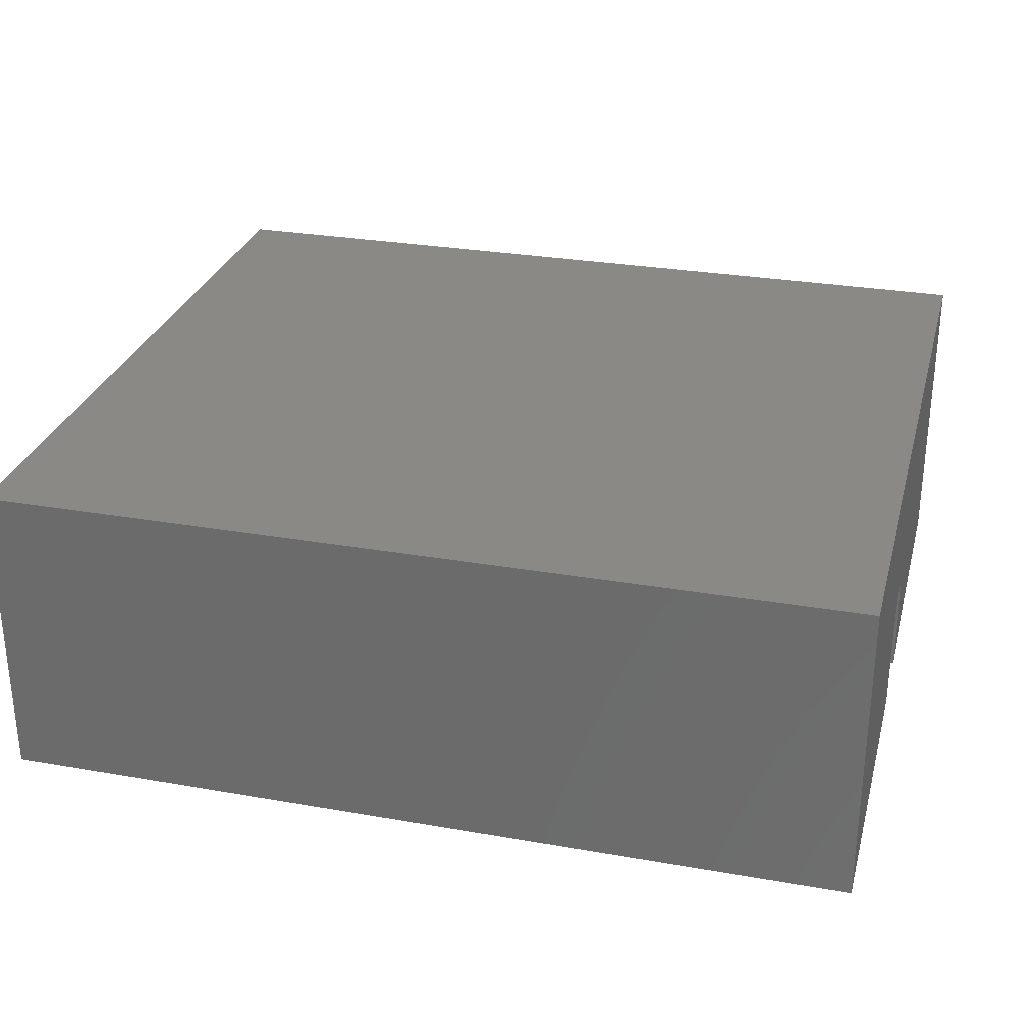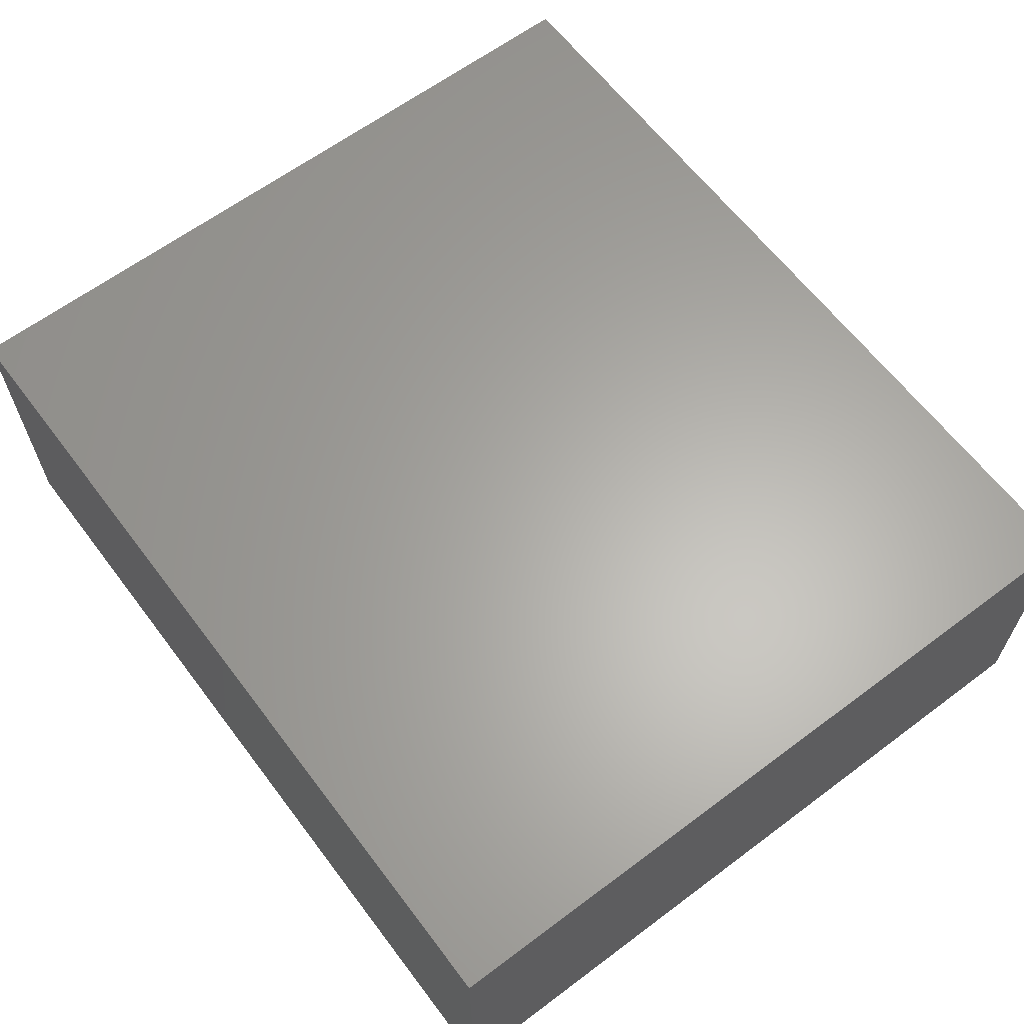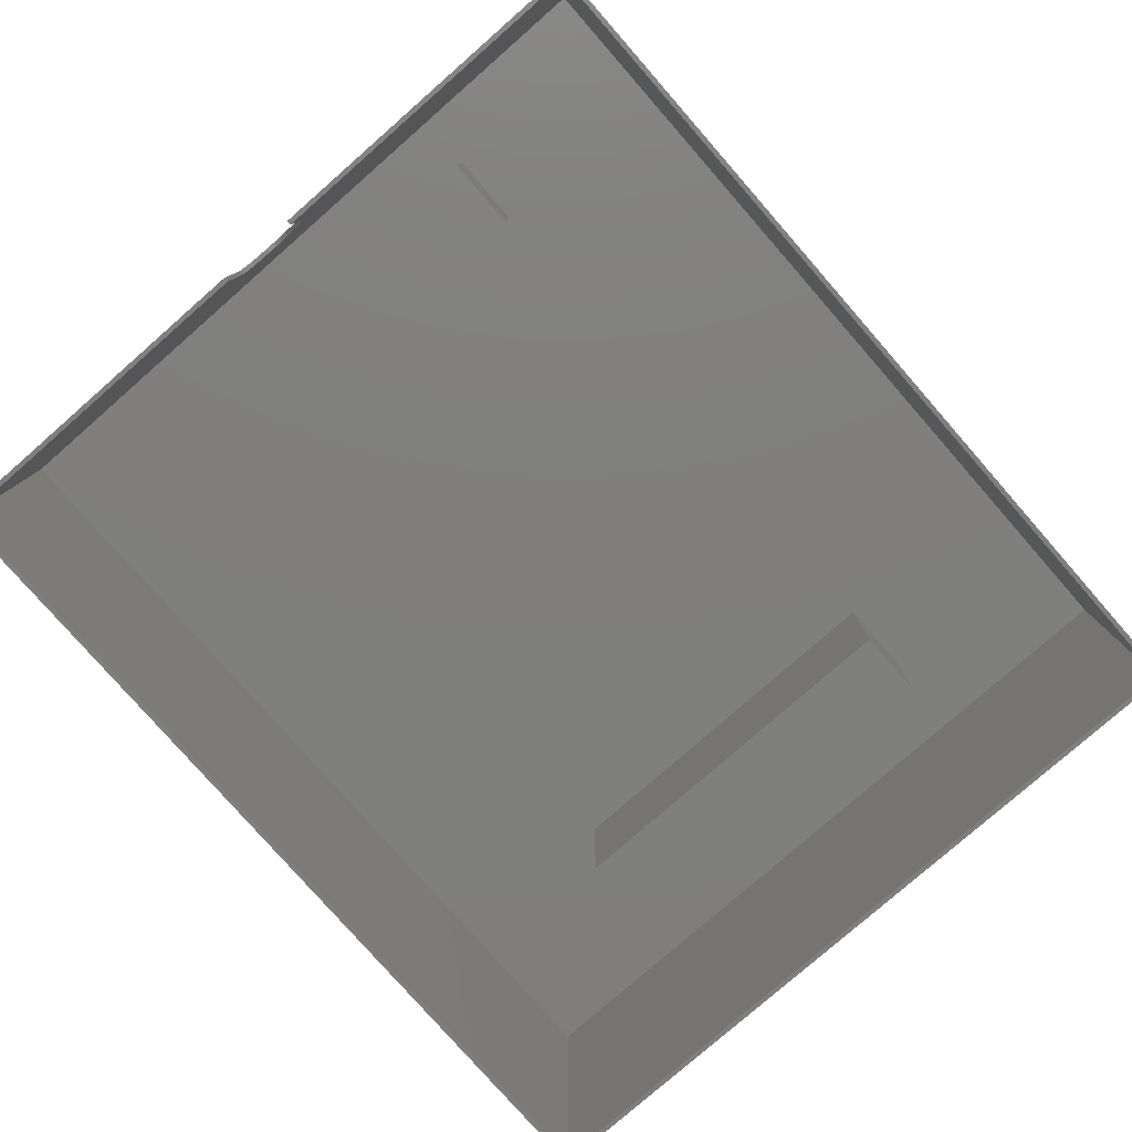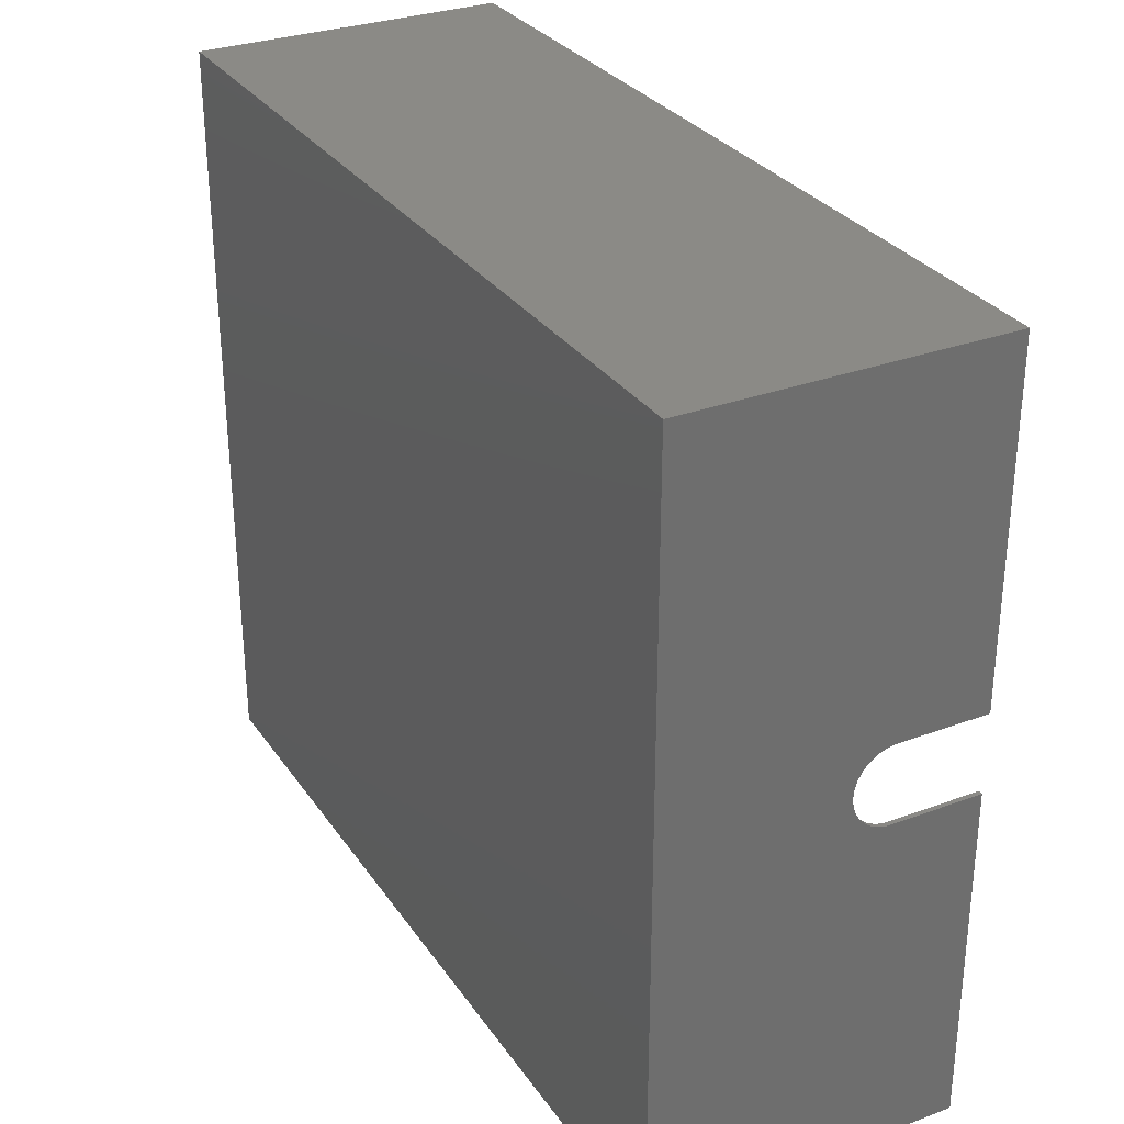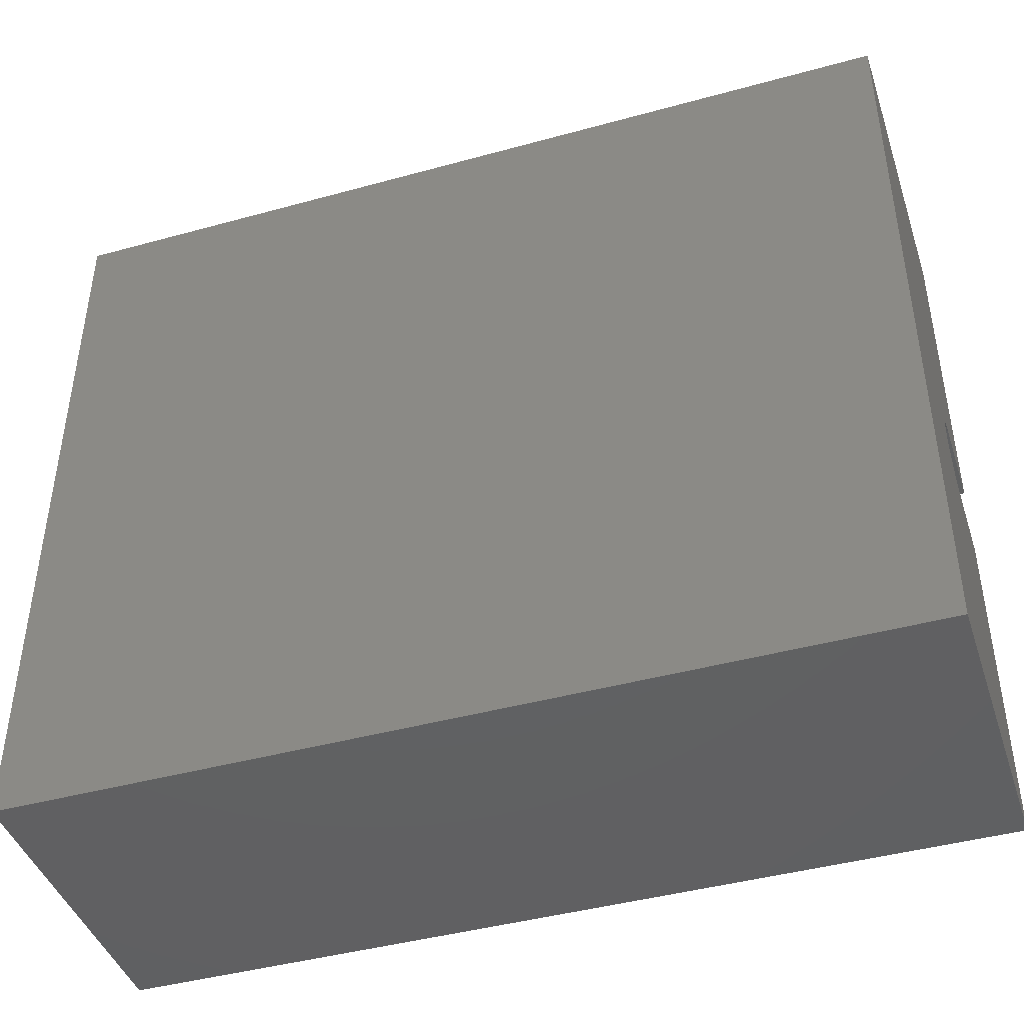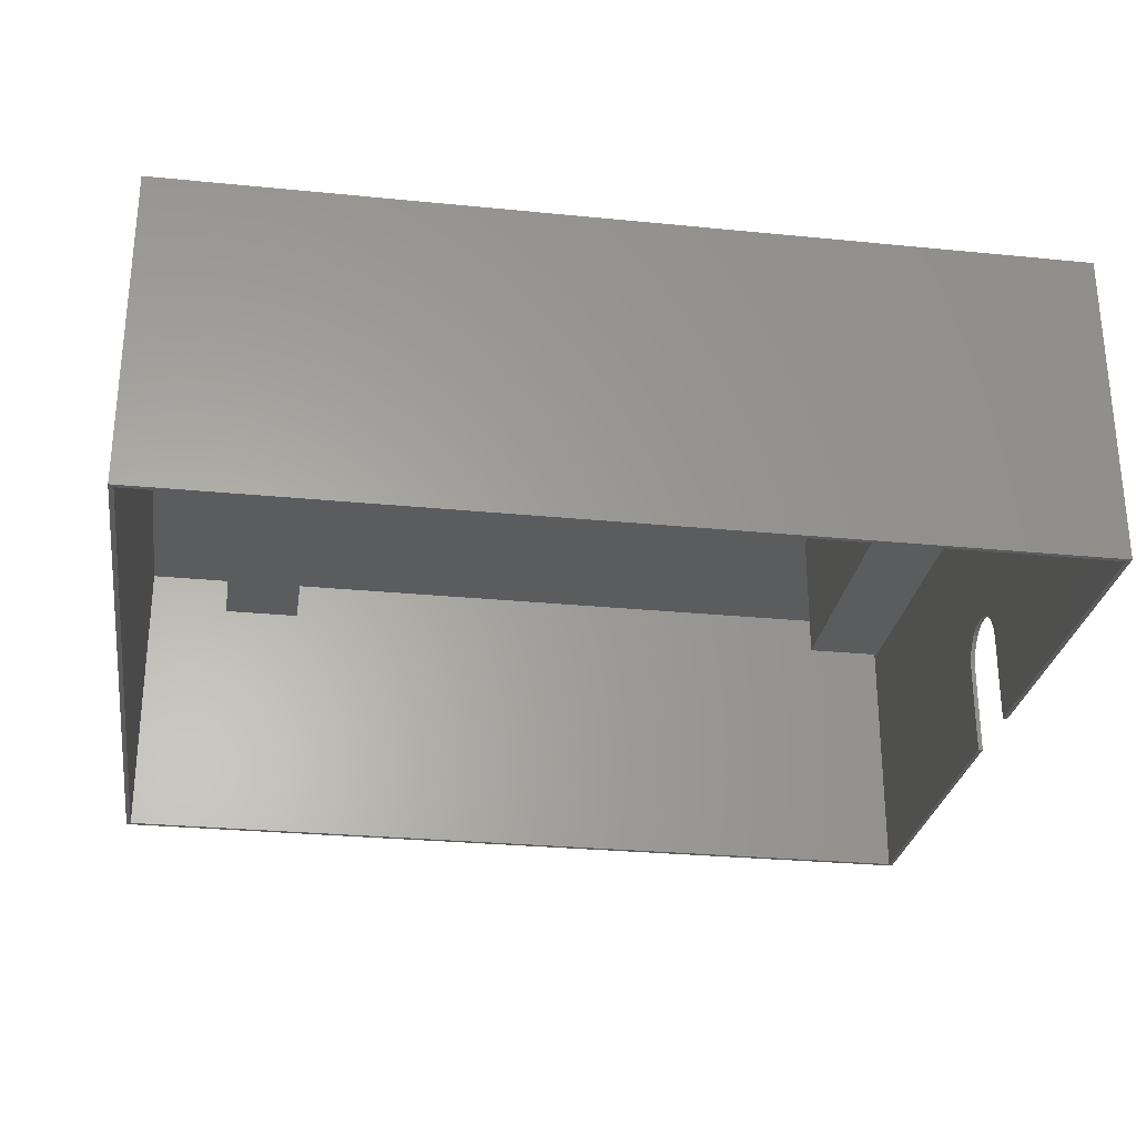
<metadata>
{"format":"stl","ext":"stl","renderer":"f3d","projection":"perspective","resolution":1024,"background":"white","views":[{"elev":28.7,"azim":14.6,"up":"+Z"},{"elev":63.2,"azim":-127.1,"up":"+Z"},{"elev":-79.2,"azim":131.2,"up":"+Z"},{"elev":30.2,"azim":61.7,"up":"+Y"},{"elev":-43.3,"azim":18.0,"up":"+Y"},{"elev":-27.9,"azim":-8.6,"up":"+Z"}]}
</metadata>
<code>
# stl→obj: 78 verts, 152 faces
v 231.2 101.2 34.5
v 232.4 103.4 34.27
v 232.4 101.2 34.5
v 231.2 103.4 34.27
v 232.4 90.76 23.9
v 231.2 90.76 25.1
v 232.4 90.76 25.1
v 231.2 90.76 23.9
v 231.2 110.3 29.25
v 232.4 109.7 30.13
v 231.2 109 31.02
v 232.4 110.3 29.25
v 231.2 111.6 25.1
v 232.4 111.2 27.24
v 231.2 111.2 27.24
v 232.4 111.6 25.1
v 231.2 105.5 33.59
v 232.4 107.4 32.49
v 232.4 105.5 33.59
v 231.2 107.4 32.49
v 232.4 109 31.03
v 231.2 109 31.03
v 231.2 111.6 23.9
v 232.4 111.6 23.9
v 231.2 111.2 27.25
v 232.4 110.7 28.26
v 231.2 91.21 27.24
v 232.4 91.21 27.24
v 231.2 92.11 29.25
v 232.4 92.11 29.25
v 231.2 93.4 31.03
v 232.4 95.03 32.49
v 232.4 93.4 31.03
v 231.2 95.03 32.49
v 232.4 96.93 33.59
v 231.2 96.93 33.59
v 232.4 99.02 34.27
v 231.2 99.02 34.27
v 231.2 90.7 23.9
v 232.4 90.7 23.9
v 232.4 111.7 23.9
v 231.2 111.7 23.9
v 232.4 90.7 0
v 231.2 90.7 0
v 231.2 111.7 0
v 232.4 111.7 0
v 0 0 0
v 0 202.4 83.2
v 0 202.4 0
v 0 0 83.2
v 232.4 0 83.2
v 232.4 202.4 83.2
v 232.4 202.4 0
v 232.4 0 0
v 231.2 1.2 0
v 1.2 1.2 0
v 1.2 201.2 0
v 231.2 201.2 0
v 1.2 1.2 82
v 1.2 201.2 82
v 216.2 150 82
v 231.2 1.2 82
v 216.2 50 82
v 196.2 50 82
v 45 50 82
v 196.2 150 82
v 25 50 82
v 25 150 82
v 231.2 201.2 82
v 45 150 82
v 25 50 46
v 25 150 46
v 45 150 46
v 45 50 46
v 196.2 50 46
v 196.2 150 46
v 216.2 150 46
v 216.2 50 46
f 1 2 3
f 2 1 4
f 5 6 7
f 6 5 8
f 9 10 11
f 10 9 12
f 13 14 15
f 14 13 16
f 17 18 19
f 18 17 20
f 20 21 18
f 21 20 22
f 4 19 2
f 19 4 17
f 11 21 22
f 21 11 10
f 23 16 13
f 16 23 24
f 14 25 15
f 25 14 26
f 9 26 12
f 26 9 25
f 7 27 28
f 27 7 6
f 28 29 30
f 29 28 27
f 31 32 33
f 32 31 34
f 34 35 32
f 35 34 36
f 36 37 35
f 37 36 38
f 38 3 37
f 3 38 1
f 30 31 33
f 31 30 29
f 39 5 40
f 5 39 8
f 23 41 24
f 41 23 42
f 43 39 40
f 39 43 44
f 45 41 42
f 41 45 46
f 47 48 49
f 48 47 50
f 48 51 52
f 51 48 50
f 14 53 52
f 53 16 41
f 53 14 16
f 52 26 14
f 52 12 26
f 52 10 12
f 52 21 10
f 52 18 21
f 52 19 18
f 52 2 19
f 52 3 2
f 51 3 52
f 3 51 37
f 7 40 5
f 37 51 35
f 51 32 35
f 51 33 32
f 51 30 33
f 51 28 30
f 54 28 51
f 28 54 7
f 7 54 40
f 40 54 43
f 53 41 46
f 41 16 24
f 53 48 52
f 48 53 49
f 54 55 43
f 54 56 55
f 56 47 57
f 47 56 54
f 43 55 44
f 58 46 45
f 46 58 53
f 57 53 58
f 57 49 53
f 49 57 47
f 47 51 50
f 51 47 54
f 59 57 60
f 57 59 56
f 61 62 63
f 62 64 63
f 64 65 66
f 62 65 64
f 59 65 62
f 67 59 68
f 65 59 67
f 62 61 69
f 66 69 61
f 70 66 65
f 66 70 69
f 60 70 68
f 70 60 69
f 60 68 59
f 44 55 39
f 8 39 6
f 42 58 45
f 13 58 42
f 13 42 23
f 15 58 13
f 58 15 69
f 25 69 15
f 9 69 25
f 11 69 9
f 22 69 11
f 20 69 22
f 17 69 20
f 4 69 17
f 1 69 4
f 62 1 38
f 62 38 36
f 55 6 39
f 55 27 6
f 62 27 55
f 27 62 29
f 29 62 31
f 31 62 34
f 34 62 36
f 1 62 69
f 57 69 60
f 69 57 58
f 55 59 62
f 59 55 56
f 71 68 72
f 68 71 67
f 65 73 70
f 73 65 74
f 73 68 70
f 68 73 72
f 71 73 74
f 73 71 72
f 71 65 67
f 65 71 74
f 75 66 76
f 66 75 64
f 63 77 61
f 77 63 78
f 77 66 61
f 66 77 76
f 75 77 78
f 77 75 76
f 75 63 64
f 63 75 78

</code>
